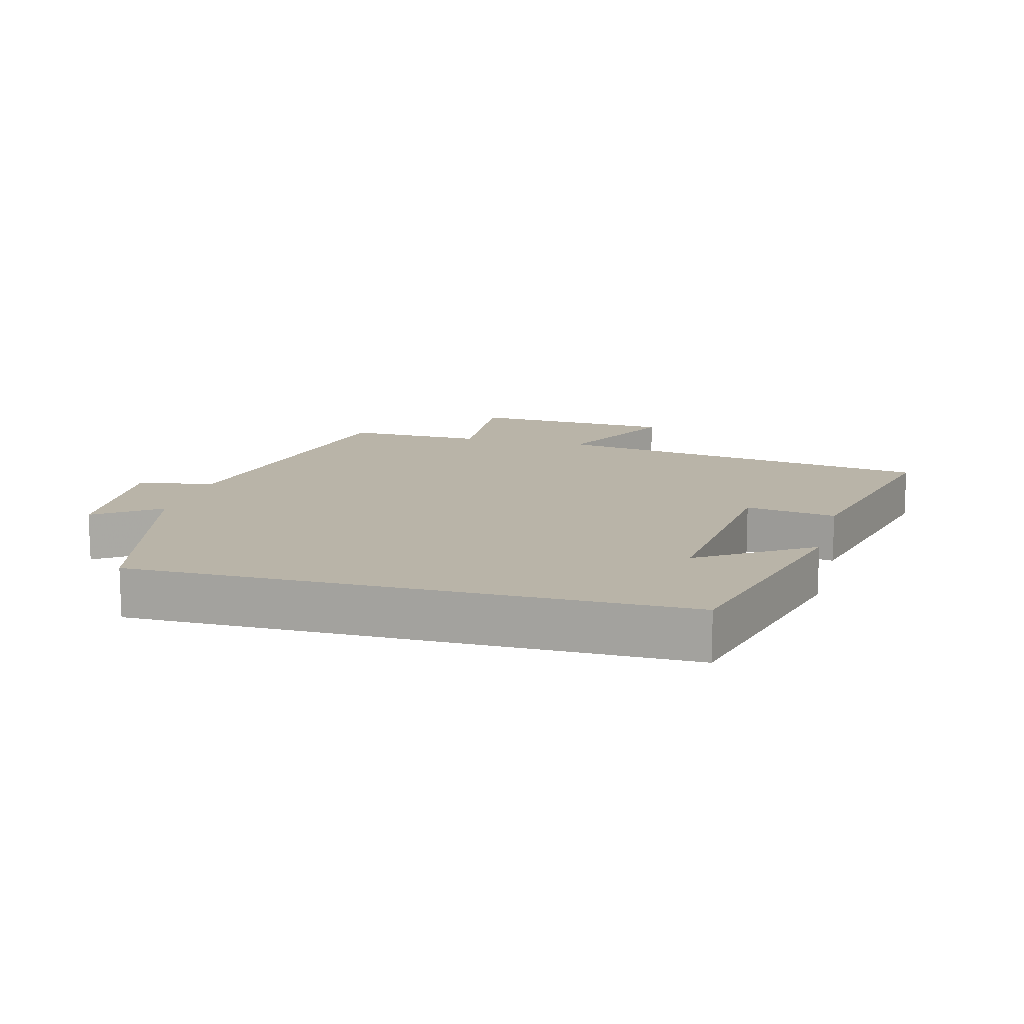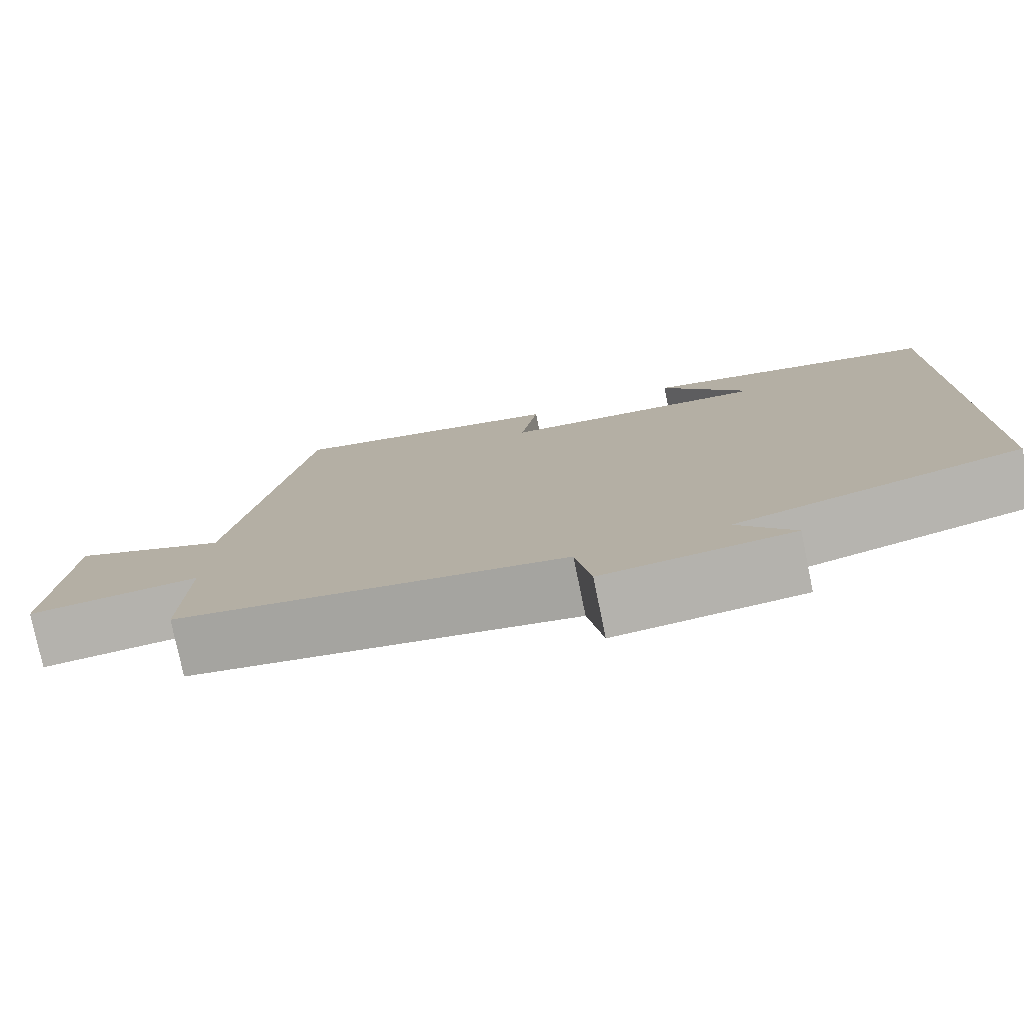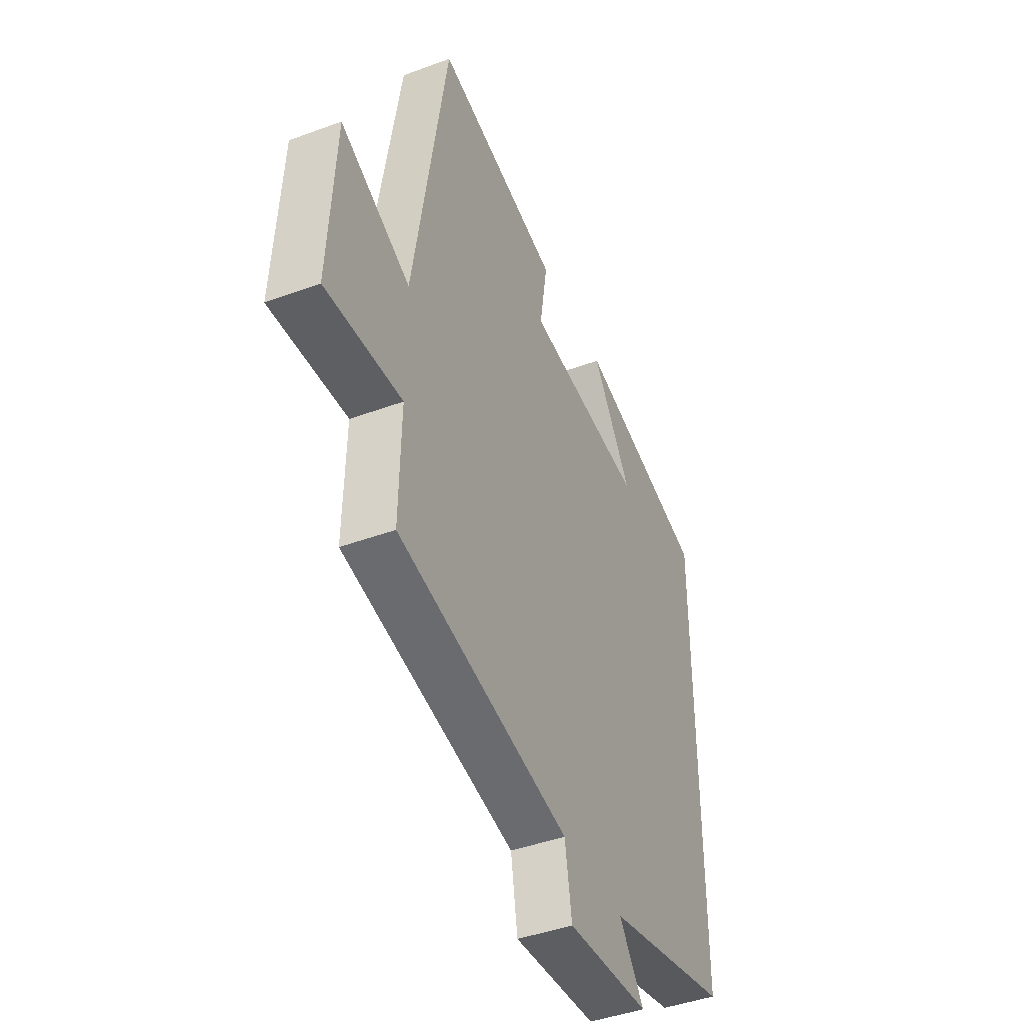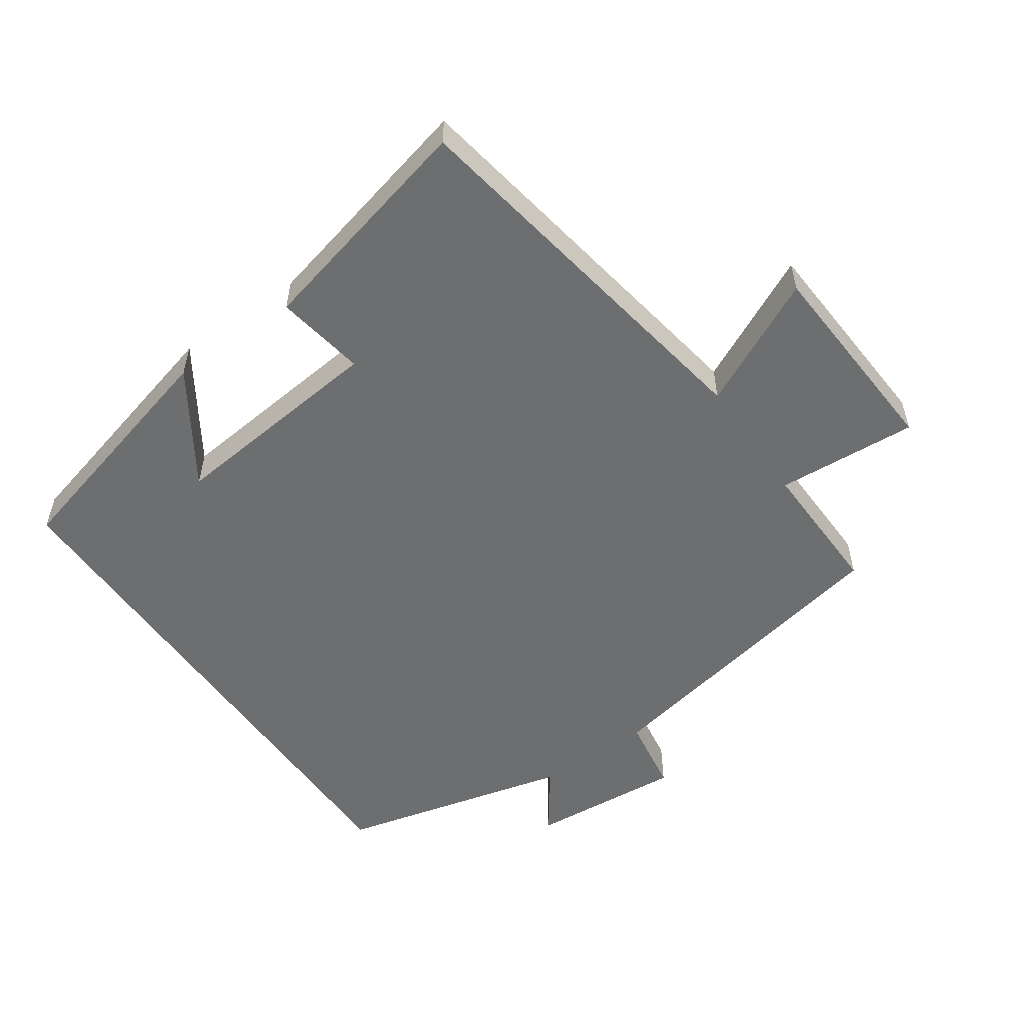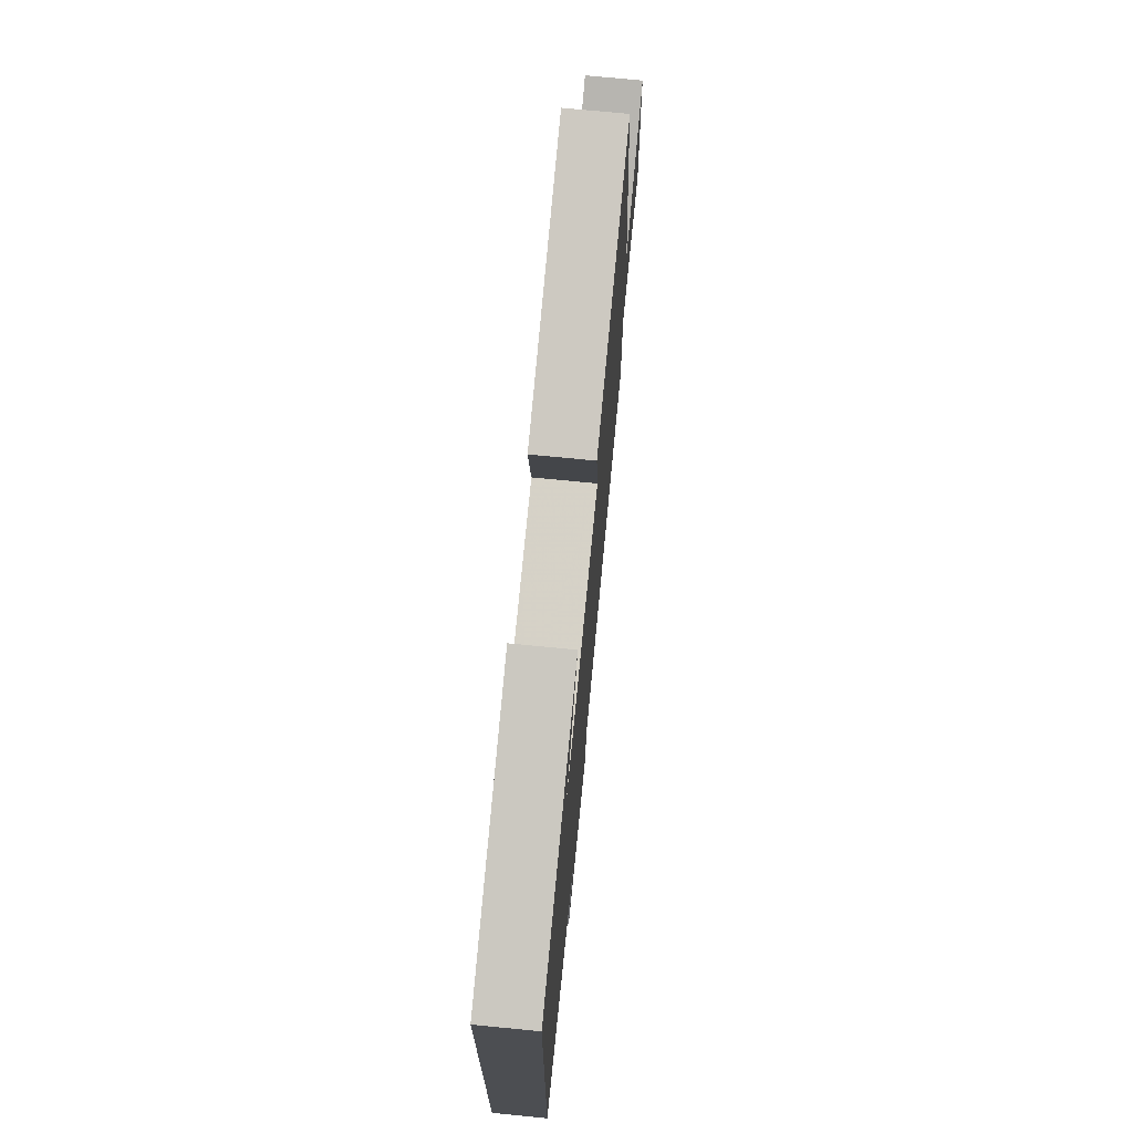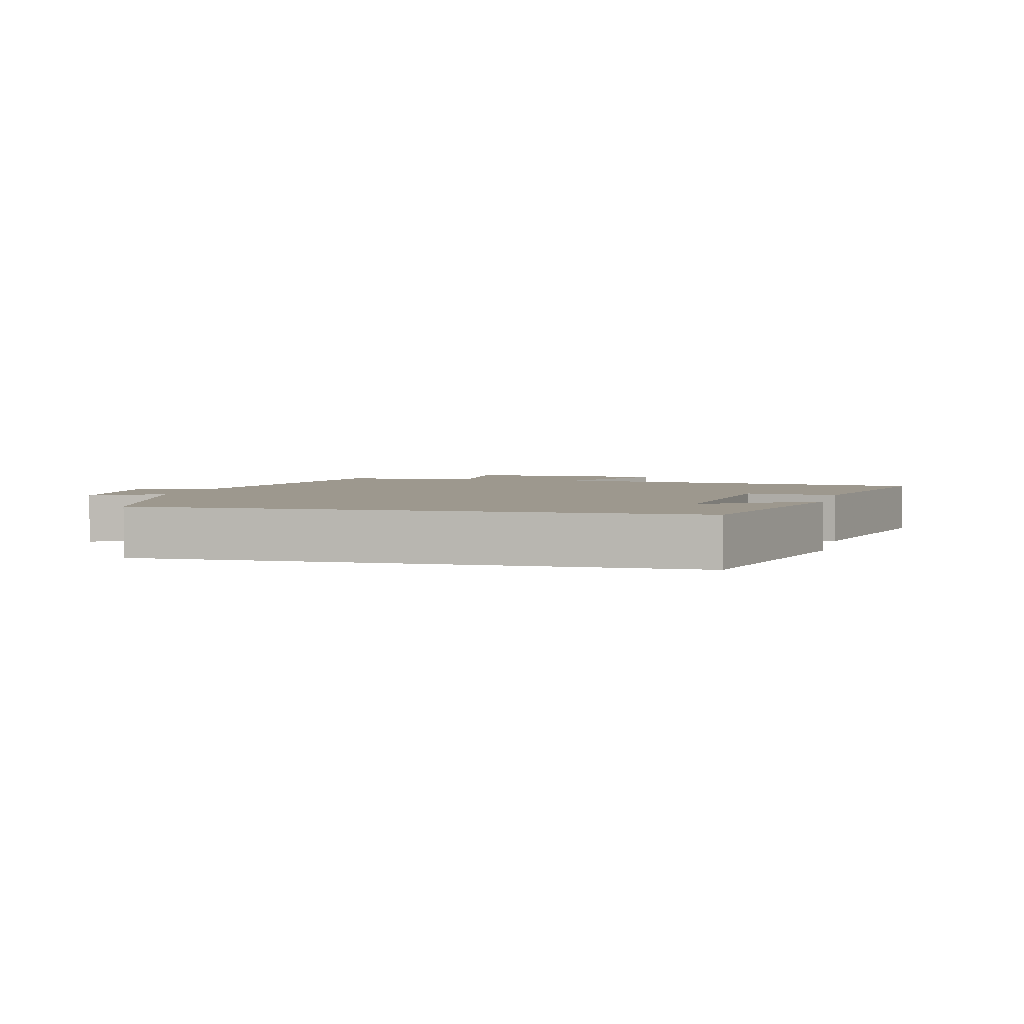
<metadata>
{"format":"obj","ext":"obj","renderer":"f3d","projection":"perspective","resolution":1024,"background":"white","views":[{"elev":13.2,"azim":-75.2,"up":"+Y"},{"elev":-78.2,"azim":-168.3,"up":"+Z"},{"elev":-43.7,"azim":113.5,"up":"+Z"},{"elev":-54.2,"azim":35.0,"up":"+Y"},{"elev":72.9,"azim":-84.4,"up":"+Z"},{"elev":3.2,"azim":-76.2,"up":"+Y"}]}
</metadata>
<code>
v -0.5 0.07 -0.412
v -0.5 0.07 0.407
v -0.137 0.07 0.5
v -0.247 0.07 0.333
v 0.083 0.07 0.365
v 0.061 0.07 0.5
v 0.406 0.07 0.582
v 0.5 0.07 0.003
v 0.693 0.07 0.096
v 0.711 0.07 -0.214
v 0.5 0.07 -0.199
v 0.505 0.07 -0.407
v 0.028 0.07 -0.5
v 0.009 0.07 -0.615
v -0.221 0.07 -0.595
v -0.152 0.07 -0.5
v -0.5 0 -0.412
v -0.5 0 0.407
v -0.137 0 0.5
v -0.247 0 0.333
v 0.083 0 0.365
v 0.061 0 0.5
v 0.406 0 0.582
v 0.5 0 0.003
v 0.693 0 0.096
v 0.711 0 -0.214
v 0.5 0 -0.199
v 0.505 0 -0.407
v 0.028 0 -0.5
v 0.009 0 -0.615
v -0.221 0 -0.595
v -0.152 0 -0.5
f 13 14 15 16
f 16 1 2
f 13 16 2
f 12 13 2
f 11 12 2
f 8 9 10 11
f 7 8 11
f 6 7 11
f 5 6 11
f 4 5 11
f 4 11 2
f 2 3 4
f 32 31 30 29
f 18 17 32
f 18 32 29
f 18 29 28
f 18 28 27
f 27 26 25 24
f 27 24 23
f 27 23 22
f 27 22 21
f 27 21 20
f 18 27 20
f 20 19 18
f 1 17 18 2
f 2 18 19 3
f 3 19 20 4
f 4 20 21 5
f 5 21 22 6
f 6 22 23 7
f 7 23 24 8
f 8 24 25 9
f 9 25 26 10
f 10 26 27 11
f 11 27 28 12
f 12 28 29 13
f 13 29 30 14
f 14 30 31 15
f 15 31 32 16
f 16 32 17 1

</code>
